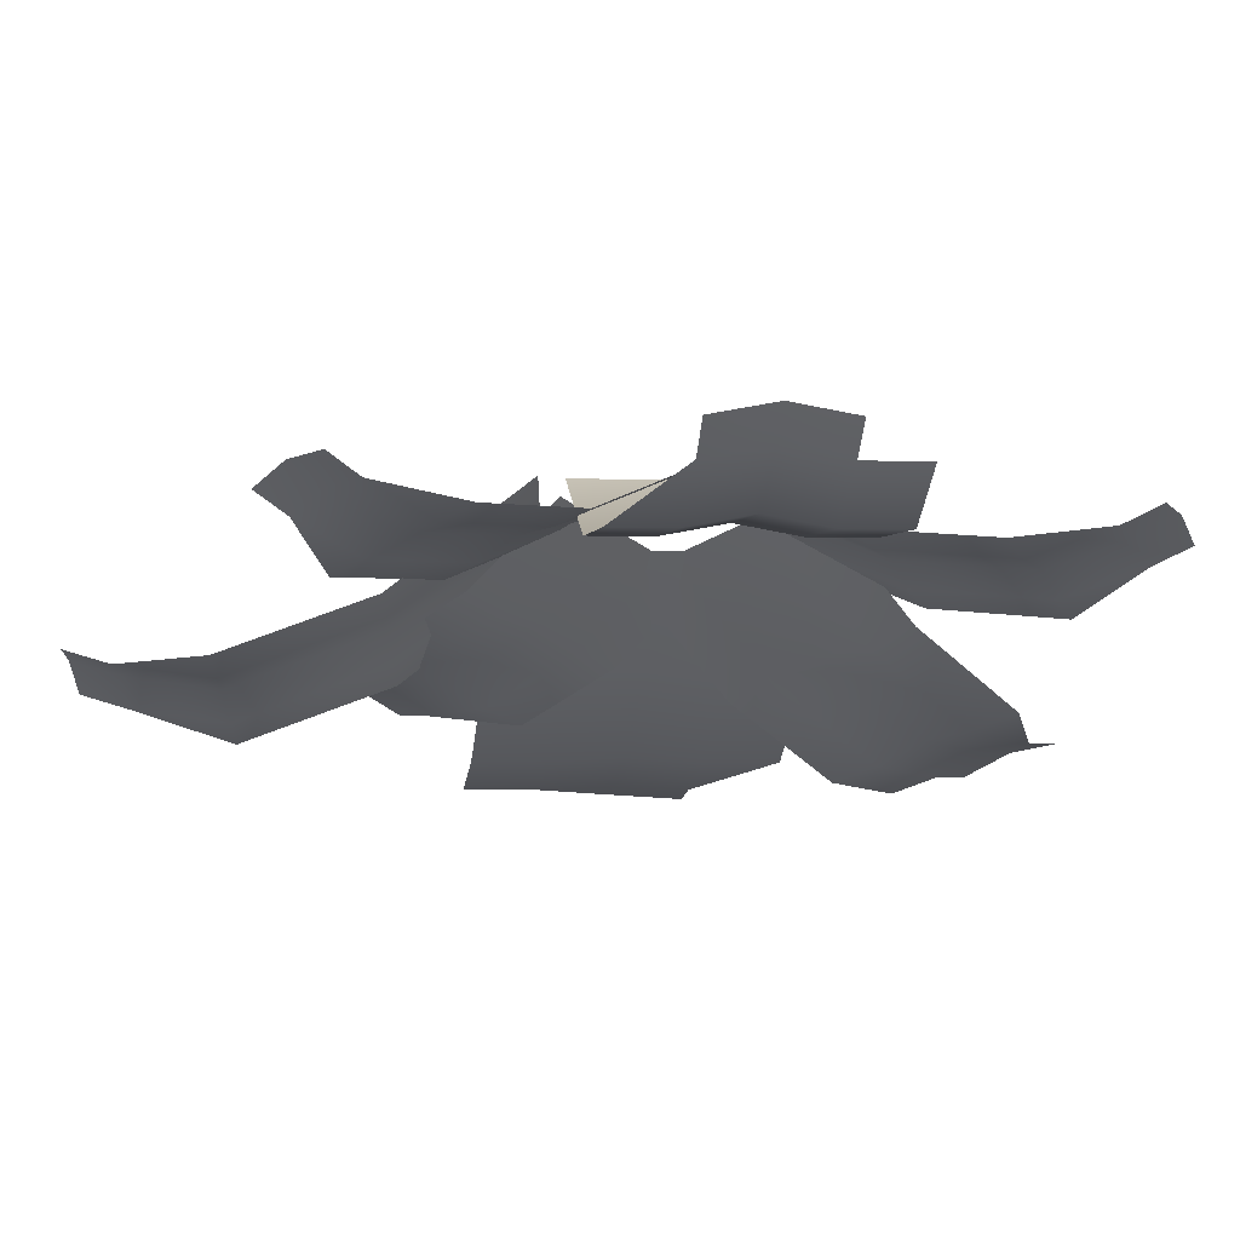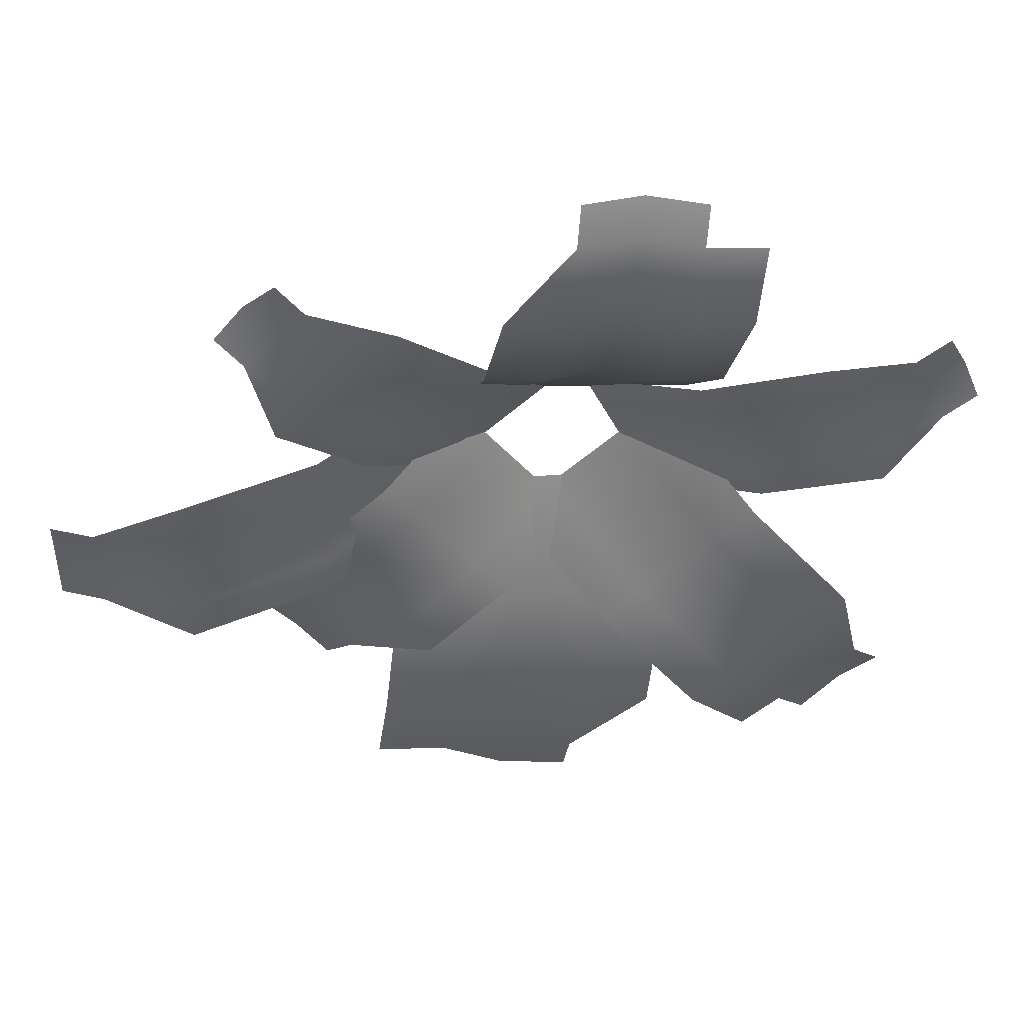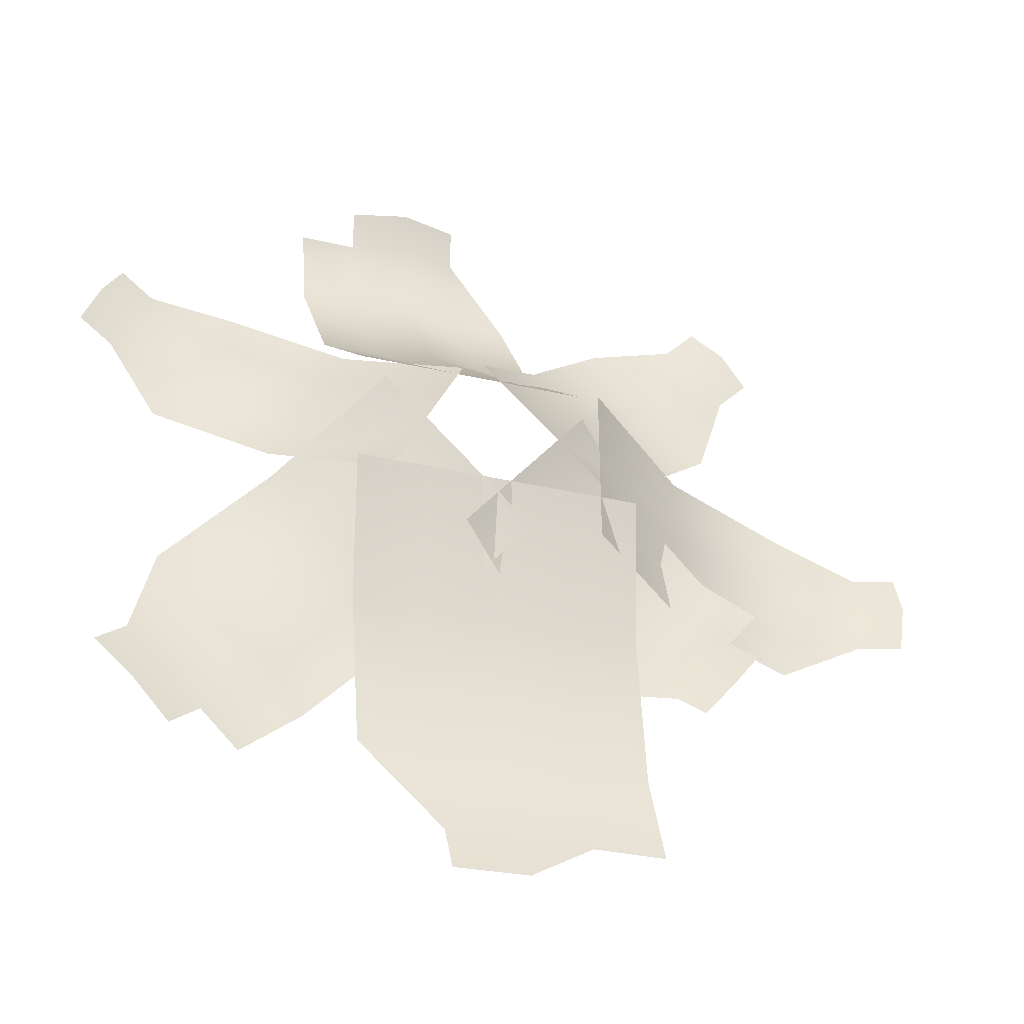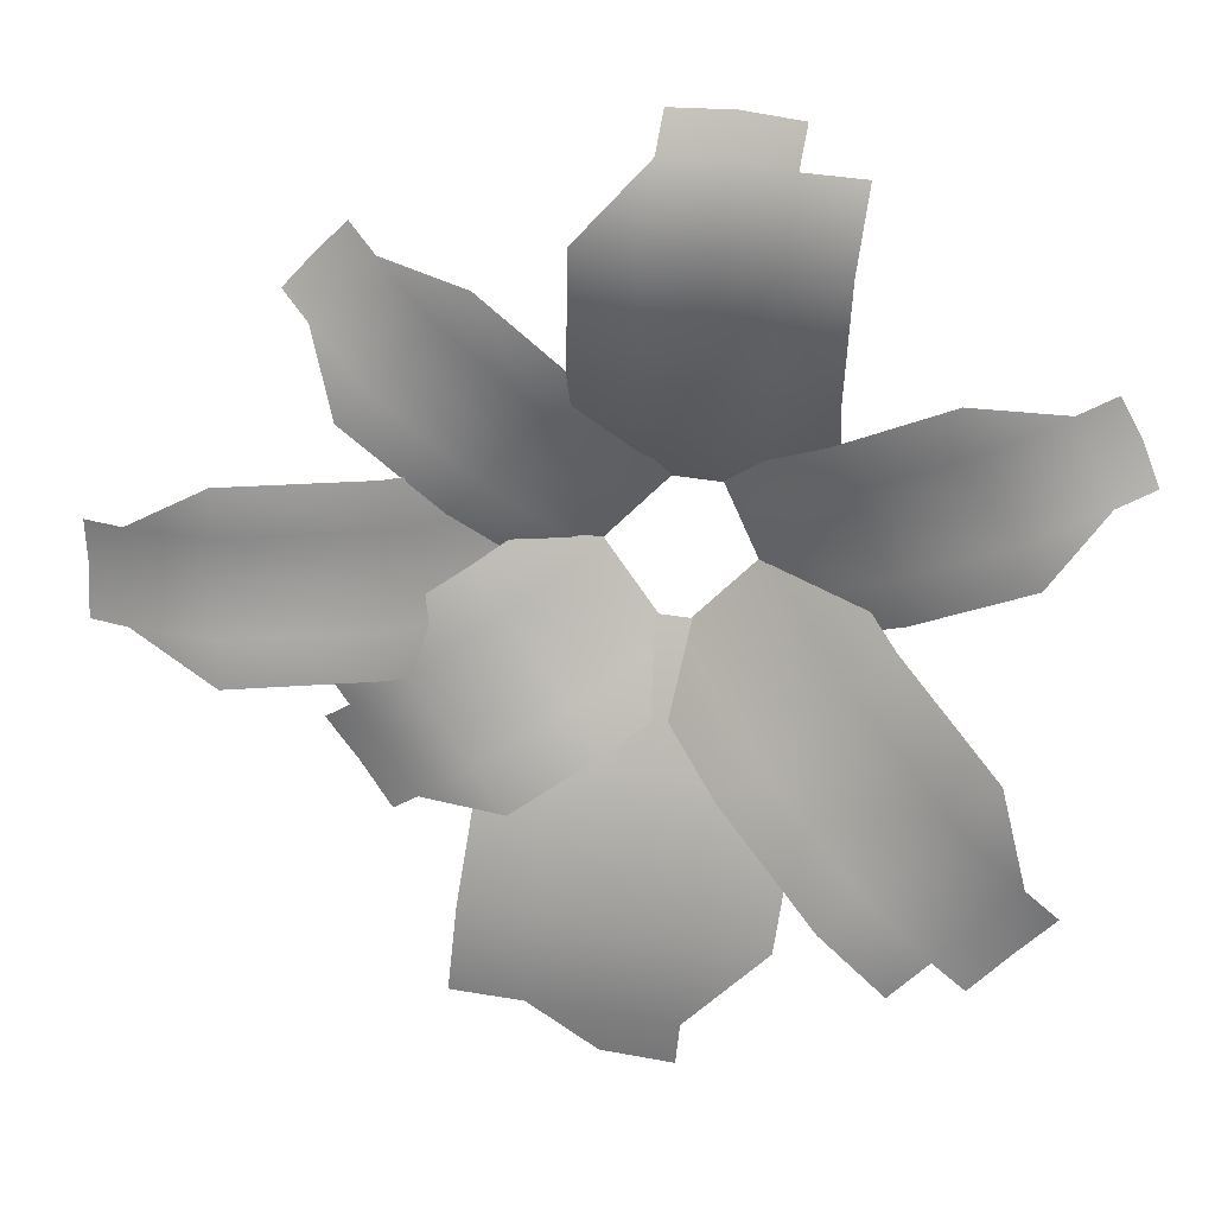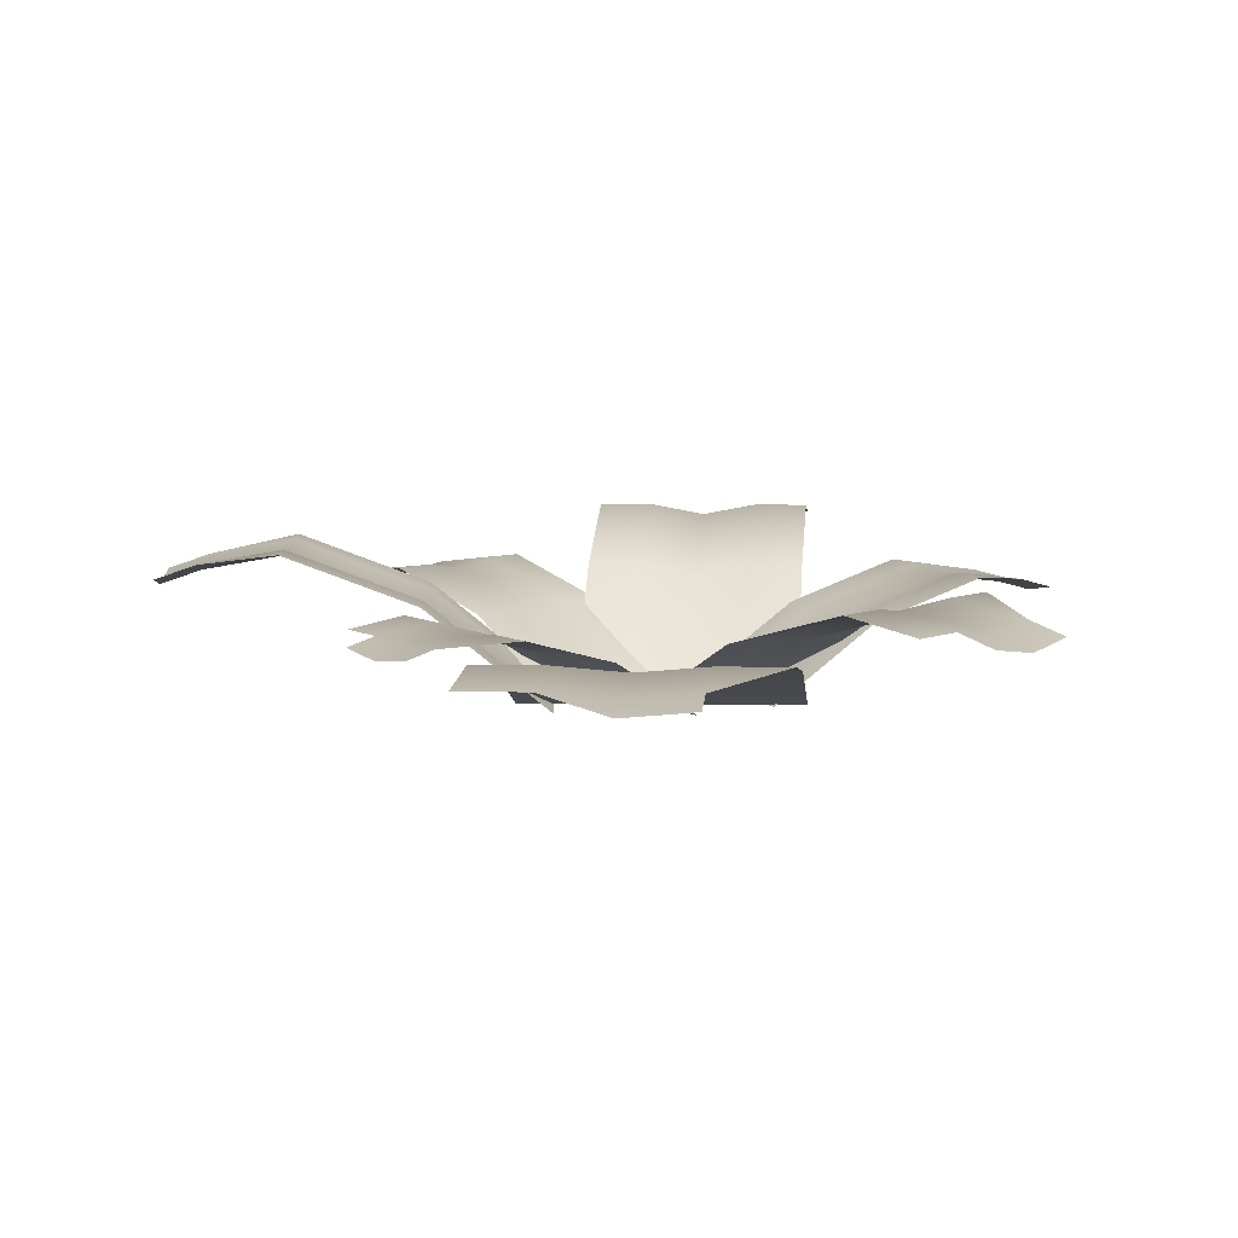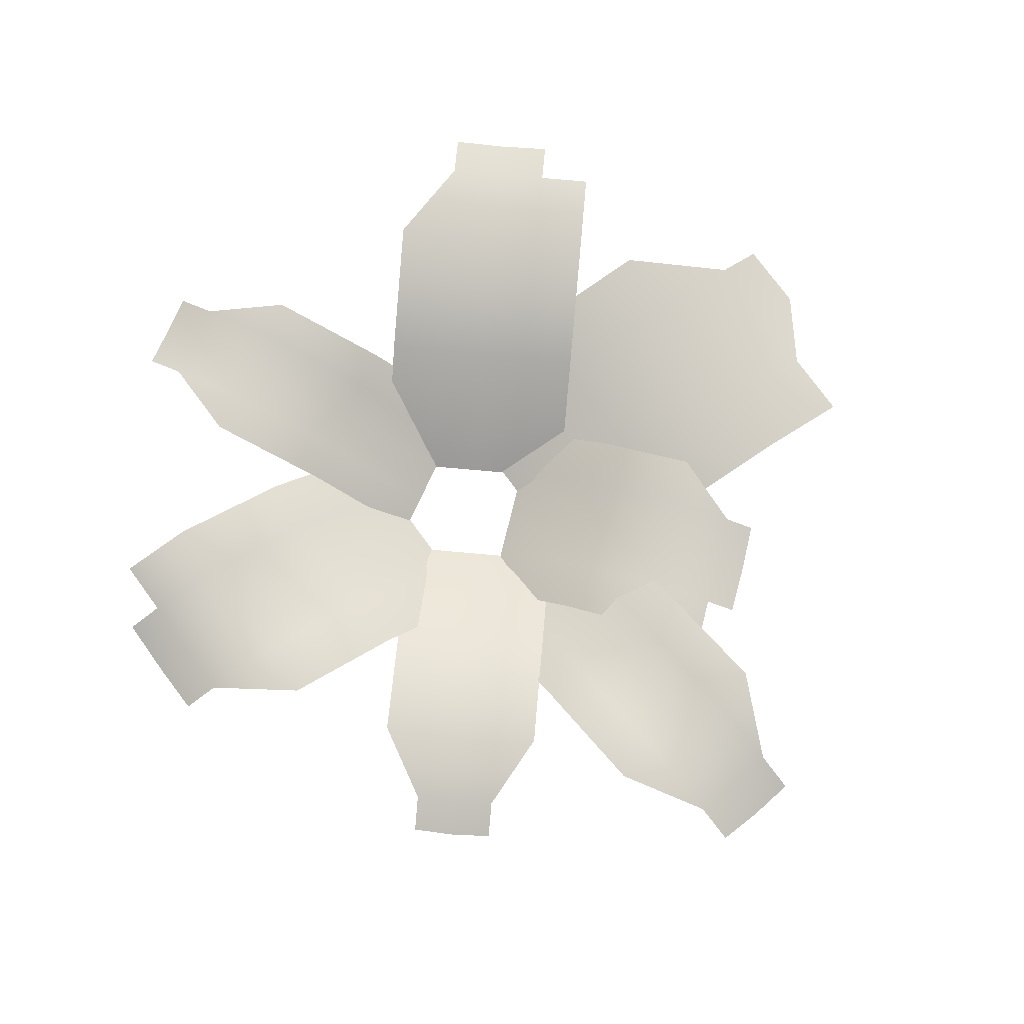
<metadata>
{"format":"obj","ext":"obj","renderer":"f3d","projection":"perspective","resolution":1024,"background":"white","views":[{"elev":64.8,"azim":178.6,"up":"+Z"},{"elev":46.9,"azim":175.4,"up":"+Z"},{"elev":-40.3,"azim":-19.1,"up":"+Z"},{"elev":20.1,"azim":-167.7,"up":"+Z"},{"elev":8.4,"azim":179.0,"up":"+Y"},{"elev":78.8,"azim":50.1,"up":"+Y"}]}
</metadata>
<code>
g meshTLPlantLeaves
v -0.294 0.5852 -1.385
v 0.3558 -0.01398 -0.7349
v 0.07888 -0.01398 -0.4579
v -0.5709 0.5852 -1.108
v -0.9921 0.8808 -2.083
v -0.198 -0.01398 -0.181
v -1.269 0.8808 -1.806
v -1.43 0.7946 -2.52
v -1.707 0.7946 -2.243
v -0.8575 0.5243 -0.8405
v -0.475 -0.01398 0.09593
v -1.556 0.8199 -1.539
v -1.125 0.5852 -0.5539
v -0.7519 -0.01398 0.3729
v -1.402 0.5852 -0.2769
v -1.823 0.8808 -1.252
v -2.1 0.8808 -0.9751
v -2.26 0.7946 -1.69
v -1.993 0.7337 -1.976
v -1.922 0.7114 -2.458
v -2.208 0.6505 -2.191
v -2.475 0.7114 -1.904
v -1.449 0.544 -0.114
v -0.6867 -0.01299 -0.4693
v -0.5582 -0.01299 -0.1938
v -1.32 0.544 0.1615
v -2.267 0.8188 0.2677
v -0.4297 -0.01299 0.08169
v -2.139 0.8188 0.5432
v -2.652 0.7386 0.7825
v -1.203 0.4874 0.4423
v -0.3013 -0.01299 0.3572
v -2.022 0.7621 0.824
v -1.063 0.544 0.7125
v -0.1728 -0.01299 0.6327
v -0.9347 0.544 0.988
v -1.882 0.8188 1.094
v -1.753 0.8188 1.37
v -2.395 0.7386 1.333
v -2.535 0.682 1.063
v -2.904 0.6613 0.9
v -2.787 0.6046 1.181
v -2.647 0.6613 1.451
v -1.039 0.7731 1.314
v -0.9402 -0.01846 0.5069
v -0.525 -0.01846 0.5329
v -0.624 0.7731 1.34
v -1.146 1.163 2.182
v -0.1098 -0.01846 0.5588
v -0.7303 1.163 2.207
v -1.212 1.05 2.725
v -0.797 1.05 2.751
v -0.2102 0.6926 1.378
v 0.3055 -0.01846 0.5847
v -0.3166 1.083 2.245
v 0.2065 0.7731 1.392
v 0.7207 -0.01846 0.6106
v 0.6217 0.7731 1.418
v 0.1001 1.163 2.259
v 0.5153 1.163 2.285
v 0.03342 1.05 2.803
v -0.3833 0.9691 2.789
v -0.8298 0.9397 3.018
v -0.416 0.8592 3.056
v 0.0006796 0.9397 3.07
v 0.5717 0.5323 1.283
v -0.004971 -0.01271 0.7062
v 0.2148 -0.01271 0.4864
v 0.7915 0.5323 1.063
v 1.191 0.8011 1.902
v 0.4347 -0.01271 0.2666
v 1.411 0.8011 1.683
v 1.799 0.7227 2.071
v 1.02 0.4769 0.8518
v 0.6545 -0.01271 0.04677
v 1.639 0.7457 1.471
v 1.231 0.5323 0.6234
v 0.8743 -0.01271 -0.1731
v 1.451 0.5323 0.4036
v 1.851 0.8011 1.243
v 2.07 0.8011 1.023
v 2.239 0.7227 1.631
v 2.028 0.6673 1.86
v 1.99 0.647 2.262
v 2.218 0.5916 2.05
v 2.43 0.647 1.822
v 1.801 0.7354 0.6602
v 0.8824 -0.01756 0.6602
v 0.8824 -0.01756 0.328
v 1.801 0.7354 0.328
v 2.789 1.107 0.6602
v 0.8824 -0.01756 -0.004297
v 2.789 1.107 0.328
v 3.407 0.9984 0.328
v 1.815 0.6589 -0.004296
v 0.8824 -0.01756 -0.3366
v 2.802 1.03 -0.004296
v 1.801 0.7354 -0.3366
v 0.8824 -0.01756 -0.6688
v 1.801 0.7354 -0.6688
v 2.789 1.107 -0.3366
v 2.789 1.107 -0.6688
v 3.407 0.9984 -0.3366
v 3.421 0.9219 -0.004296
v 3.711 0.8939 0.328
v 3.725 0.8174 -0.004296
v 3.711 0.8939 -0.3366
v 1.327 0.4243 0.03334
v 0.7572 -0.01013 0.4037
v 0.5368 -0.01013 0.1021
v 1.107 0.4243 -0.2682
v 1.94 0.6385 -0.3645
v 0.3165 -0.01013 -0.1994
v 1.719 0.6385 -0.6661
v 2.323 0.576 -0.6139
v 2.103 0.576 -0.9155
v 0.895 0.3801 -0.5753
v 0.09615 -0.01013 -0.501
v 1.507 0.5944 -0.9731
v 0.6661 0.4243 -0.8713
v -0.1242 -0.01013 -0.8025
v 0.4458 0.4243 -1.173
v 1.278 0.6385 -1.269
v 1.058 0.6385 -1.571
v 1.662 0.576 -1.519
v 1.891 0.5319 -1.223
v 2.292 0.5157 -1.038
v 2.08 0.4715 -1.345
v 1.851 0.5157 -1.641
v 1.281 0.3971 -1.25
v 1.157 -0.009484 -0.3009
v 0.635 -0.009484 -0.3314
v 0.7594 0.3971 -1.281
v 1.415 0.5976 -2.27
v 0.1131 -0.009484 -0.3619
v 0.8931 0.5976 -2.301
v 1.499 0.5391 -2.91
v 0.9769 0.5391 -2.94
v 0.2394 0.3558 -1.325
v -0.4087 -0.009484 -0.3924
v 0.3731 0.5563 -2.346
v -0.2843 0.3971 -1.342
v -0.9305 -0.009484 -0.4228
v -0.8061 0.3971 -1.372
v -0.1506 0.5976 -2.362
v -0.6724 0.5976 -2.392
v -0.06679 0.5391 -3.001
v 0.4569 0.4978 -2.985
v 0.498 0.4413 -3.299
v -0.02565 0.4827 -3.315
g meshTLPlantLeaves_0
f 3 2 1
f 4 3 1
f 4 1 5
f 6 3 4
f 7 4 5
f 7 5 8
f 9 7 8
f 10 6 4
f 10 4 7
f 11 6 10
f 12 7 9
f 12 10 7
f 13 11 10
f 13 10 12
f 14 11 13
f 15 14 13
f 15 13 16
f 16 13 12
f 17 15 16
f 17 16 18
f 19 12 9
f 16 12 19
f 18 16 19
f 19 9 20
f 21 19 20
f 18 19 21
f 22 18 21
f 25 24 23
f 26 25 23
f 26 23 27
f 28 25 26
f 29 26 27
f 29 27 30
f 31 28 26
f 31 26 29
f 32 28 31
f 33 29 30
f 33 31 29
f 34 32 31
f 34 31 33
f 35 32 34
f 36 35 34
f 36 34 37
f 37 34 33
f 38 36 37
f 38 37 39
f 40 33 30
f 37 33 40
f 39 37 40
f 40 30 41
f 42 40 41
f 39 40 42
f 43 39 42
f 46 45 44
f 47 46 44
f 47 44 48
f 49 46 47
f 50 47 48
f 50 48 51
f 52 50 51
f 53 49 47
f 53 47 50
f 54 49 53
f 55 50 52
f 55 53 50
f 56 54 53
f 56 53 55
f 57 54 56
f 58 57 56
f 58 56 59
f 59 56 55
f 60 58 59
f 60 59 61
f 62 55 52
f 59 55 62
f 61 59 62
f 62 52 63
f 64 62 63
f 61 62 64
f 65 61 64
f 68 67 66
f 69 68 66
f 69 66 70
f 71 68 69
f 72 69 70
f 72 70 73
f 74 71 69
f 74 69 72
f 75 71 74
f 76 72 73
f 76 74 72
f 77 75 74
f 77 74 76
f 78 75 77
f 79 78 77
f 79 77 80
f 80 77 76
f 81 79 80
f 81 80 82
f 83 76 73
f 80 76 83
f 82 80 83
f 83 73 84
f 85 83 84
f 82 83 85
f 86 82 85
f 89 88 87
f 90 89 87
f 90 87 91
f 92 89 90
f 93 90 91
f 93 91 94
f 95 92 90
f 95 90 93
f 96 92 95
f 97 93 94
f 97 95 93
f 98 96 95
f 98 95 97
f 99 96 98
f 100 99 98
f 100 98 101
f 101 98 97
f 102 100 101
f 102 101 103
f 104 97 94
f 101 97 104
f 103 101 104
f 104 94 105
f 106 104 105
f 103 104 106
f 107 103 106
f 110 109 108
f 111 110 108
f 111 108 112
f 113 110 111
f 114 111 112
f 114 112 115
f 116 114 115
f 117 113 111
f 117 111 114
f 118 113 117
f 119 114 116
f 119 117 114
f 120 118 117
f 120 117 119
f 121 118 120
f 122 121 120
f 122 120 123
f 123 120 119
f 124 122 123
f 124 123 125
f 126 119 116
f 123 119 126
f 125 123 126
f 126 116 127
f 128 126 127
f 125 126 128
f 129 125 128
f 132 131 130
f 133 132 130
f 133 130 134
f 135 132 133
f 136 133 134
f 136 134 137
f 138 136 137
f 139 135 133
f 139 133 136
f 140 135 139
f 141 136 138
f 141 139 136
f 142 140 139
f 142 139 141
f 143 140 142
f 144 143 142
f 144 142 145
f 145 142 141
f 146 144 145
f 146 145 147
f 148 141 138
f 145 141 148
f 147 145 148
f 148 138 149
f 147 148 149
f 150 147 149

</code>
